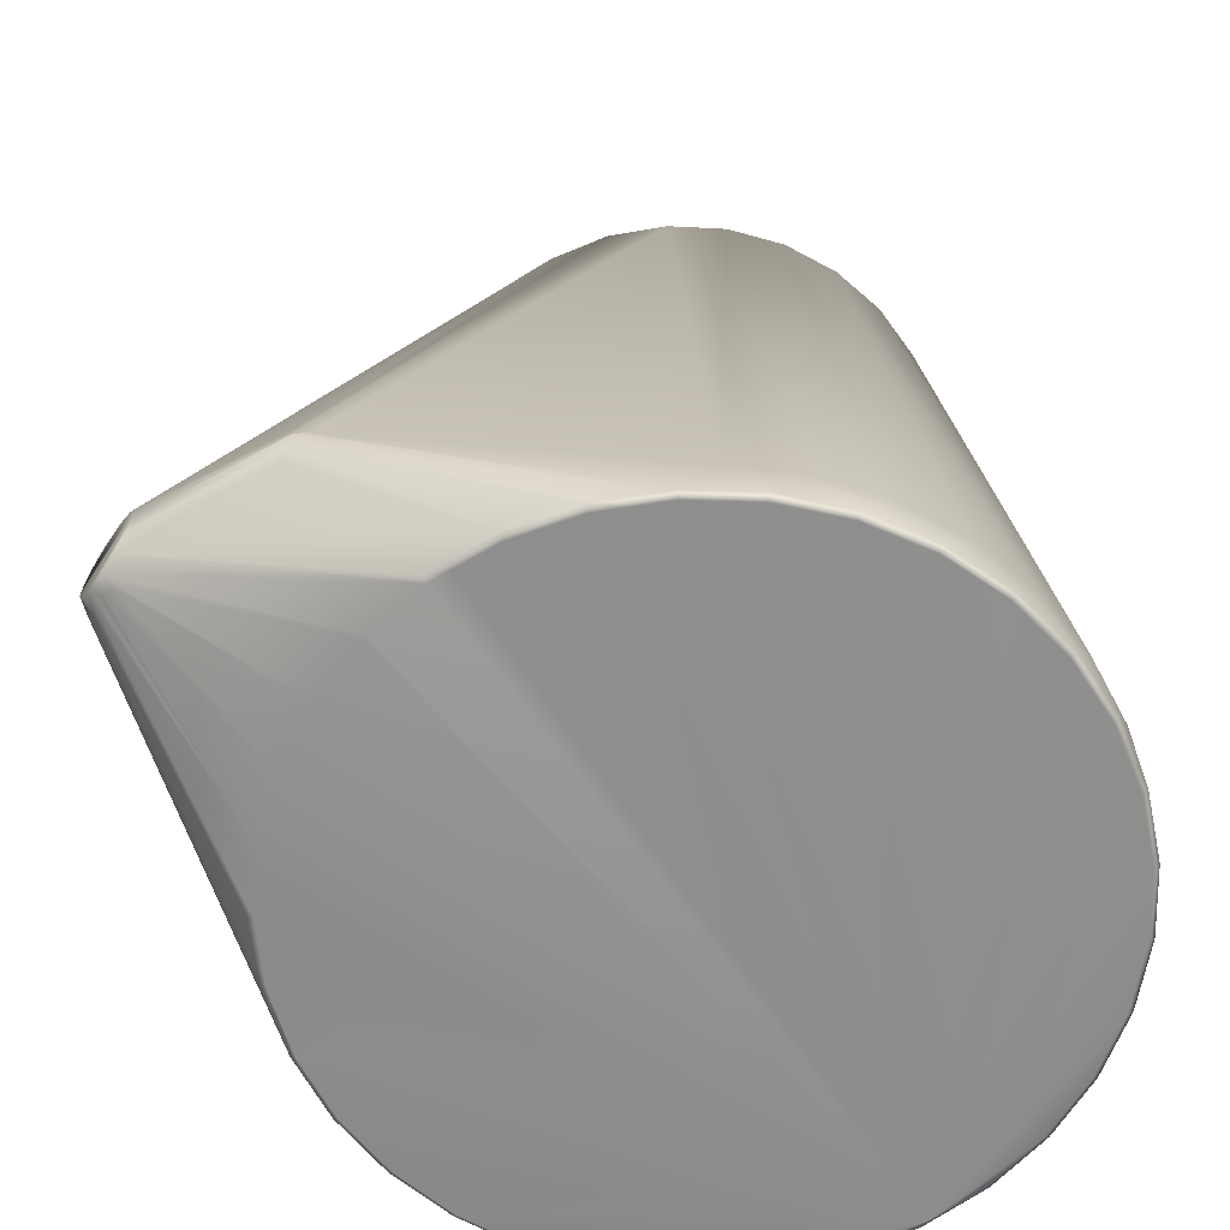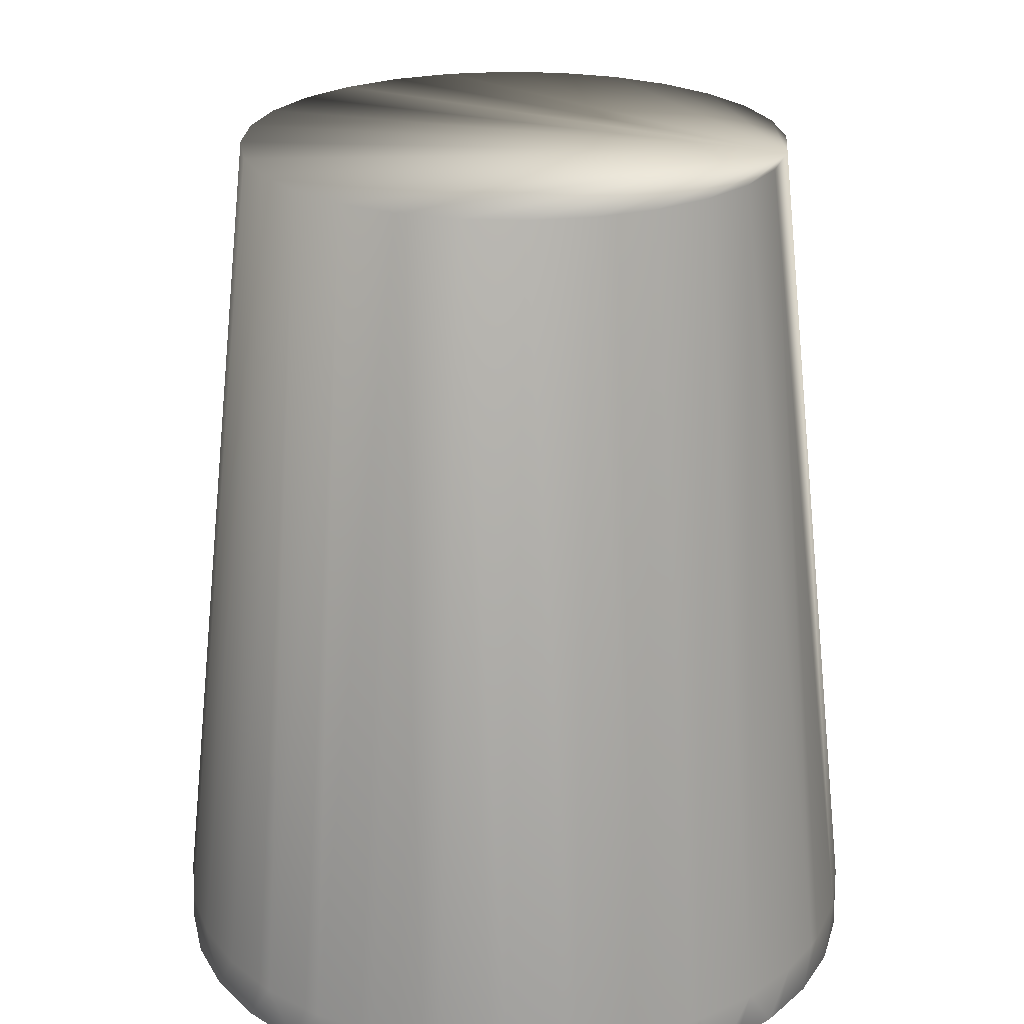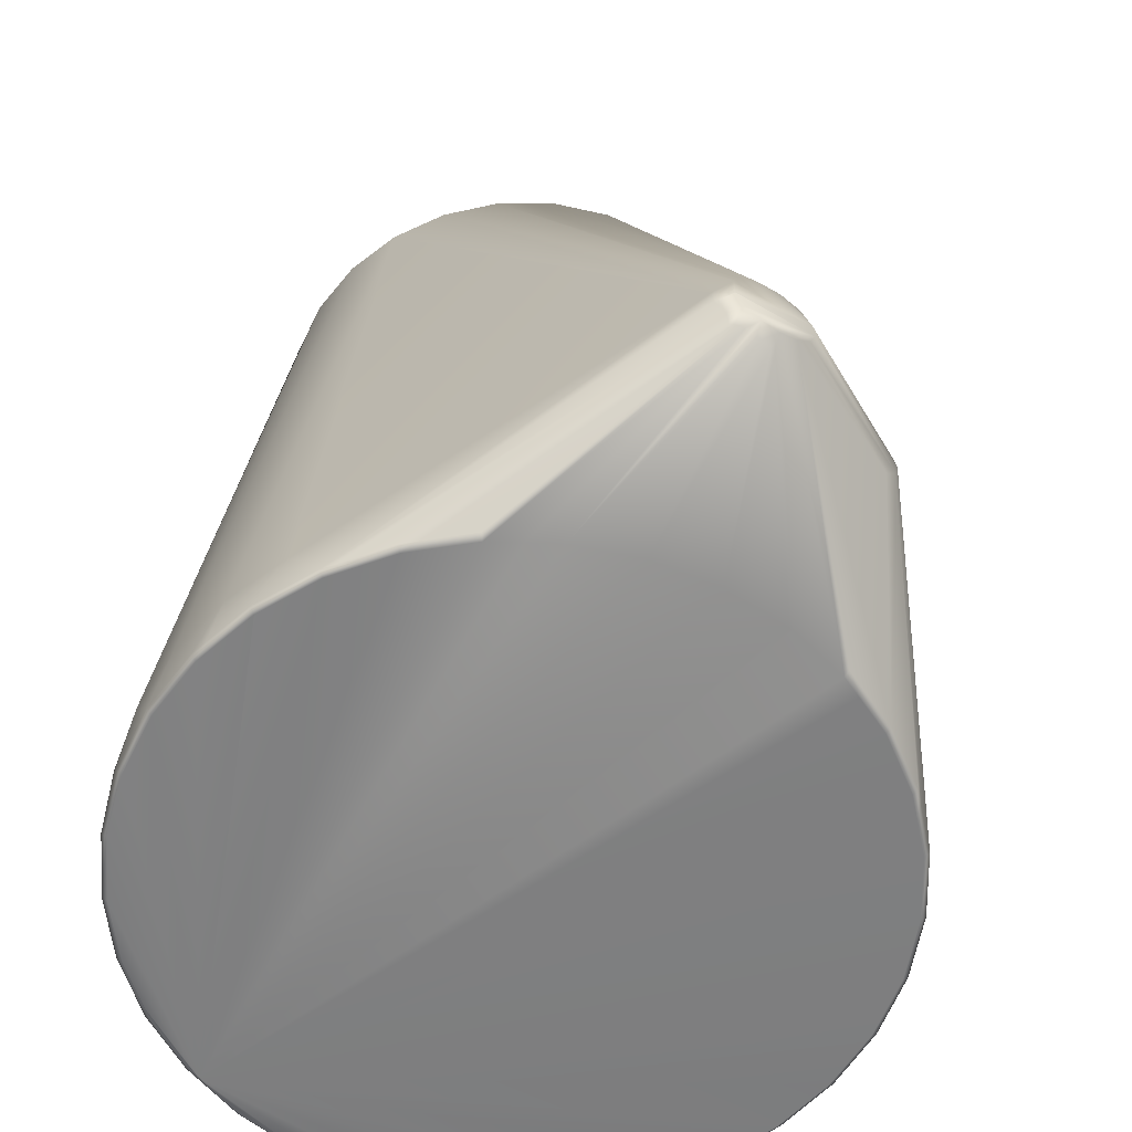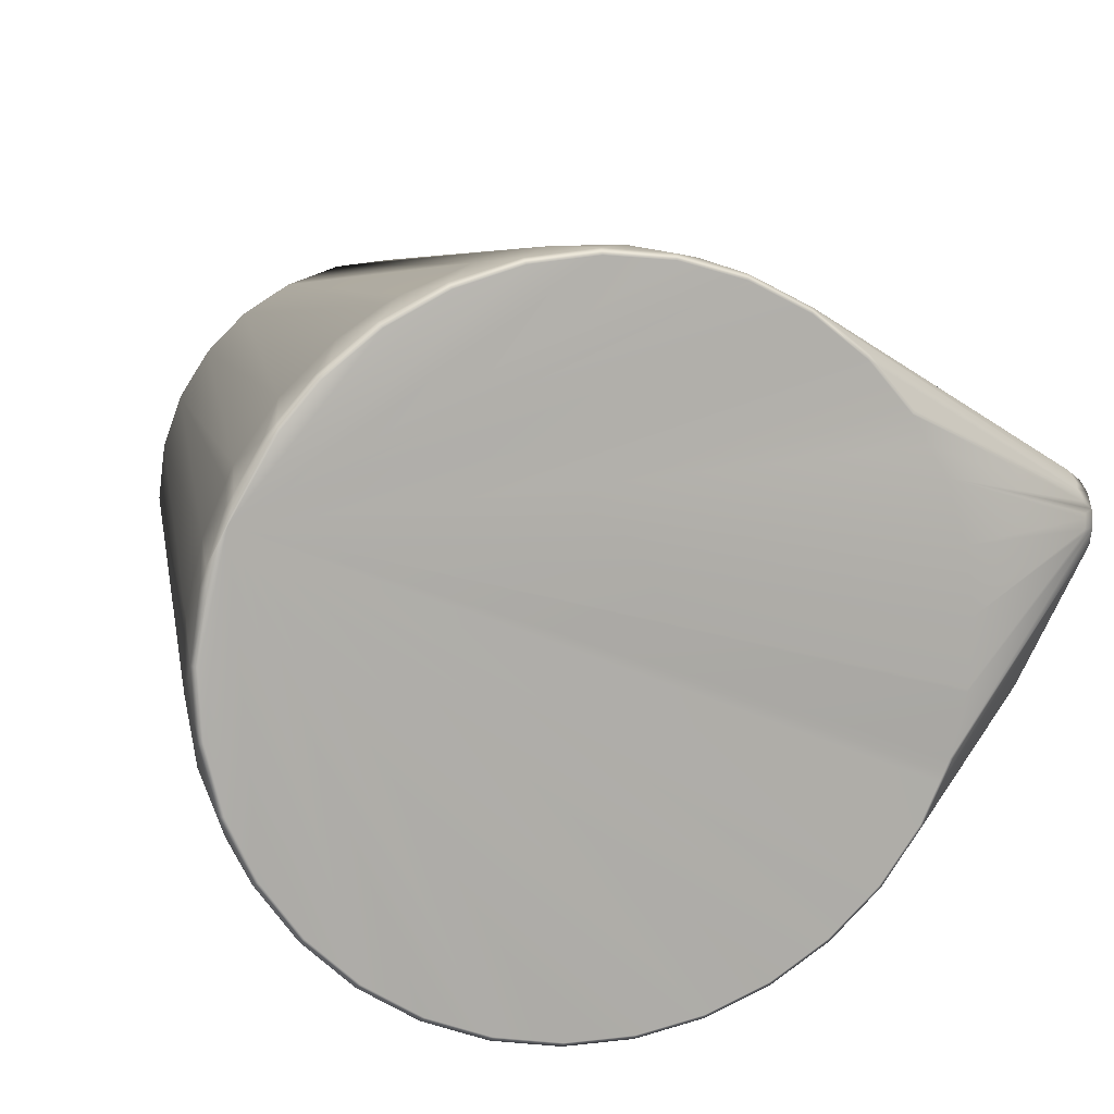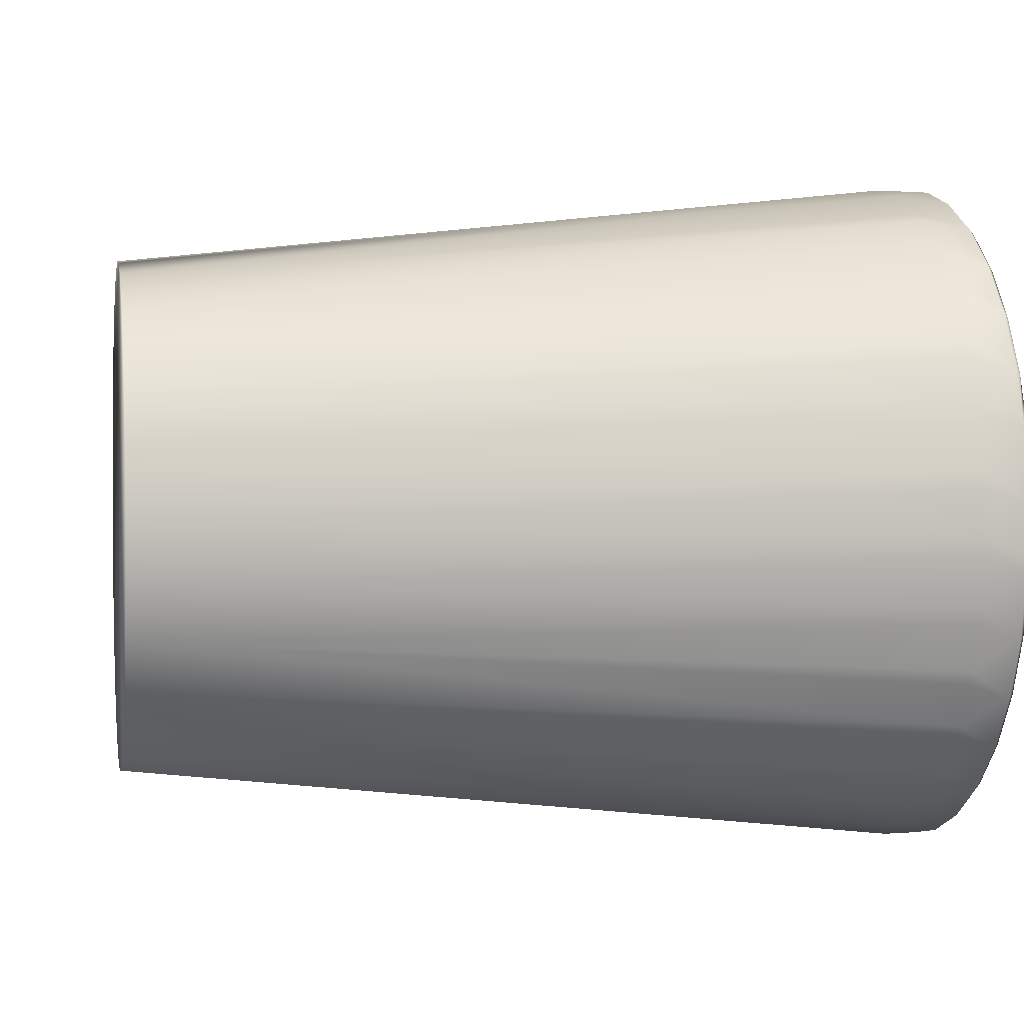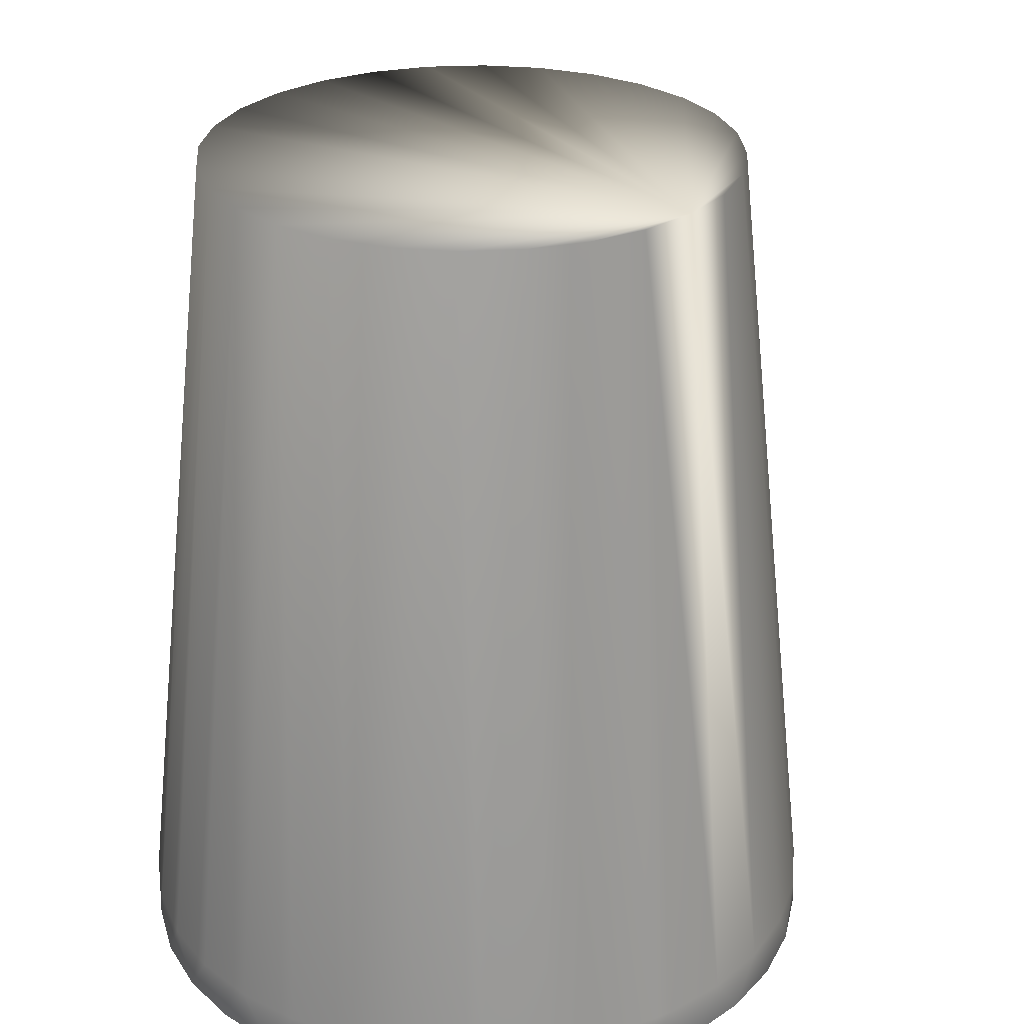
<metadata>
{"format":"obj","ext":"obj","renderer":"f3d","projection":"perspective","resolution":1024,"background":"white","views":[{"elev":-64.4,"azim":-34.5,"up":"+Z"},{"elev":23.8,"azim":88.4,"up":"+Z"},{"elev":-59.6,"azim":-121.7,"up":"+Z"},{"elev":11.6,"azim":164.3,"up":"+Y"},{"elev":1.6,"azim":79.5,"up":"+Y"},{"elev":27.5,"azim":118.3,"up":"+Z"}]}
</metadata>
<code>
v 0.04935 -0.0388 0.008999
v 0.0476 -0.04126 0.001
v 0.04346 -0.04559 0.008999
v 0.05131 -0.03653 0.008999
v -0.01191 -0.06185 0.008999
v -0.005987 -0.0627 0.001
v 0 -0.063 0.008999
v 0.04299 -0.02019 0.1548
v 0.06024 -0.01767 0.008999
v 0.0573 -0.02616 0.008999
v 0.06122 -0.01485 0.008999
v -0.03684 -0.02997 0.1548
v -0.04259 -0.02102 0.1548
v -0.08043 -0.01692 0.02955
v -0.0462 -0.01101 0.1548
v -0.09231 0.01082 0.03394
v -0.0475 -0.0004556 0.1548
v -0.09231 0.005679 0.0291
v -0.08043 -0.0176 0.027
v -0.08043 -0.01692 0.02445
v -0.09231 0.005433 0.02572
v 0.04112 -0.04743 0.008999
v 0.02997 -0.03684 0.1548
v 0.03405 -0.053 0.008999
v -0.03405 -0.053 0.008999
v -0.02019 -0.04299 0.1548
v -0.02925 -0.03742 0.1548
v -0.07871 -0.01894 0.0271
v 0.005987 0.0627 0.008999
v -0.005987 0.0627 0.008999
v -0.0004556 0.0475 0.1548
v 0.0625 -0.005957 0.008999
v 0.06235 -0.008954 0.001
v 0.06292 -0.002997 0.008999
v 0.03742 -0.02925 0.1548
v 0.02886 -0.05599 0.001
v 0.02341 -0.05849 0.008999
v 0.01774 -0.06045 0.001
v 0.005987 -0.0627 0.001
v 0.05581 -0.02875 0.008999
v 0.0464 -0.01012 0.1548
v 0.0475 0.0004556 0.1548
v 0.02102 -0.04259 0.1548
v 0.01101 -0.0462 0.1548
v 0.0004556 -0.0475 0.1548
v -0.09231 0.007611 0.0322
v -0.04299 0.02019 0.1548
v -0.09231 0.0176 0.03199
v -0.03742 0.02925 0.1548
v -0.09231 0.01447 0.03386
v -0.08043 -0.0176 0.0271
v 0.05455 0.03149 0.008999
v 0.03684 0.02997 0.1548
v 0.0476 0.04126 0.008999
v 0.04259 0.02102 0.1548
v 0.05455 -0.0315 0.001
v -0.02341 -0.05849 0.008999
v -0.03894 -0.04952 0.001
v 0.05953 -0.0206 0.001
v 0.06136 -0.008819 -0
v 0.05858 -0.02028 -0
v 0.03894 -0.04952 0.001
v 0.04685 -0.04059 -0
v 0.02841 -0.05511 -0
v 0.01191 -0.06185 0.008999
v -0.01012 -0.0464 0.1548
v -0.01478 -0.06101 0.008999
v -0.0464 0.01012 0.1548
v -0.09231 0.005623 0.02891
v -0.09231 0.0194 0.02517
v -0.05953 -0.0206 0.001
v -0.05858 -0.02028 -0
v -0.05689 -0.02399 -0
v -0.05828 -0.02332 0.001
v 0.0625 0.005969 0.008999
v 0.06293 0.002997 0.001
v 0.06235 0.008954 0.008999
v -0.01191 0.06185 0.001
v -0.01774 0.06045 0.008999
v 0.0462 0.01101 0.1548
v 0.05953 0.0206 0.008999
v 0.01774 0.06045 0.008999
v 0.01191 0.06185 0.001
v 0.05369 -0.03099 -0
v -0.01774 -0.06045 0.001
v -0.005889 -0.06172 -0
v -0.01101 0.0462 0.1548
v -0.02102 0.04259 0.1548
v -0.06192 0.002948 -0
v -0.09007 0.01224 0.01814
v -0.06024 0.01462 -0
v 0.06192 0.002948 -0
v 0.06103 0.009139 -0
v 0.0625 -0.005969 0.001
v 0.005889 -0.06172 -0
v 0.03831 -0.04873 -0
v -0.09231 0.0194 0.02882
v -0.02997 0.03684 0.1548
v 0.02925 0.03742 0.1548
v 0.0558 0.02877 0.008999
v 0.05639 0.02575 -0
v 0.05581 0.02875 0.001
v 0.0505 0.03595 -0
v 0.06122 0.01485 0.001
v -0.01478 0.06101 0.001
v -0.01173 0.06088 -0
v -0.02341 0.05849 0.001
v -0.02886 0.05599 0.008999
v -0.03405 0.053 0.001
v 0.01012 0.0464 0.1548
v 0.02019 0.04299 0.1548
v -0.04545 -0.04332 0.001
v -0.0476 -0.04126 0.001
v -0.05455 -0.03149 0.001
v -0.08043 -0.01505 0.02258
v -0.02841 -0.05511 -0
v -0.03831 -0.04873 -0
v 0 0.063 0.001
v 0.01173 0.06088 -0
v -0.04277 0.04487 -0
v -0.03351 0.05215 -0
v -0.05131 0.03653 0.001
v -0.0505 0.03595 -0
v -0.09013 0.0176 0.01983
v -0.09042 0.01402 0.0187
v -0.05639 0.02575 -0
v -0.09231 0.0121 0.01978
v -0.09033 0.01674 0.01956
v -0.06122 -0.009448 -0
v -0.08961 0.01136 0.01786
v -0.06136 -0.008819 -0
v -0.09231 0.009033 0.02065
v 0.01746 -0.05948 -0
v -0.08985 0.02155 0.02732
v 0.03351 0.05215 -0
v 0.03405 0.053 0.001
v 0.02304 0.05755 -0
v 0.04277 0.04487 -0
v 0.03149 0.05455 0.008999
v 0.06024 0.01462 -0
v 0.0573 0.02616 0.001
v -0.02242 0.05773 -0
v -0.02304 0.05755 -0
v -0.02315 0.0575 -0
v -0.05369 -0.03099 -0
v -0.04685 -0.04059 -0
v -0.04319 -0.04409 -0
v -0.01746 -0.05948 -0
v -0.02886 -0.05599 0.001
v 0 0.06199 -0
v -0.0364 0.05115 0.001
v -0.04346 0.04559 0.001
v -0.09009 0.01965 0.0218
v -0.04542 0.04333 0.001
v -0.05344 0.03086 -0
v -0.09231 0.01524 0.02033
v -0.09231 0.01783 0.02219
v -0.08971 0.01154 0.01792
v -0.09231 0.006651 0.02277
v -0.09231 0.01935 0.025
v -0.08986 0.01829 0.02005
v -0.08961 0.02171 0.02718
v 0.04916 0.03751 -0
v 0.04935 0.0388 0.001
v 0.04346 0.04559 0.001
v 0.05131 0.03653 0.001
v 0.02886 0.05599 0.008999
v 0.06024 0.01767 0.001
v 0.05703 0.0239 -0
v -0.09045 0.01482 0.01895
v -0.08943 0.01889 0.02024
v -0.08968 0.02135 0.02461
v 0.04112 0.04743 0.001
v 0.02341 0.05849 0.001
v -0.09009 0.021 0.02456
v 0.03894 0.04952 0.008999
f 2 1 3
f 4 1 2
f 5 6 7
f 9 8 10
f 8 9 11
f 12 13 14
f 16 15 17
f 13 18 14
f 20 19 21
f 23 22 3
f 24 22 23
f 25 26 27
f 28 25 27
f 29 30 31
f 33 32 11
f 32 33 34
f 35 1 4
f 8 35 4
f 35 23 3
f 1 35 3
f 36 24 37
f 38 36 37
f 6 39 7
f 8 40 10
f 40 8 4
f 41 8 11
f 32 41 11
f 41 34 42
f 41 32 34
f 43 44 37
f 24 43 37
f 43 24 23
f 45 5 7
f 15 46 13
f 46 18 13
f 46 15 16
f 48 47 49
f 50 16 17
f 19 51 21
f 51 12 14
f 12 51 27
f 51 28 27
f 51 19 28
f 53 52 54
f 55 52 53
f 40 56 10
f 56 4 2
f 56 40 4
f 25 57 26
f 19 58 28
f 58 25 28
f 58 19 20
f 59 33 11
f 9 59 11
f 59 9 10
f 56 59 10
f 60 59 61
f 59 60 33
f 36 62 24
f 62 22 24
f 62 63 2
f 62 2 3
f 22 62 3
f 64 36 38
f 64 62 36
f 65 39 38
f 65 38 37
f 44 65 37
f 39 65 7
f 45 65 44
f 65 45 7
f 45 66 5
f 5 66 67
f 66 57 67
f 57 66 26
f 68 50 17
f 68 47 48
f 50 68 48
f 18 69 14
f 69 51 14
f 51 69 21
f 46 69 18
f 69 46 16
f 50 69 16
f 69 50 48
f 69 70 21
f 71 72 73
f 74 71 73
f 75 34 76
f 77 75 76
f 34 75 42
f 75 77 42
f 78 79 30
f 77 80 42
f 80 77 81
f 55 80 81
f 82 83 29
f 63 84 2
f 84 56 2
f 59 84 61
f 84 59 56
f 6 85 86
f 57 85 67
f 85 5 67
f 5 85 6
f 88 87 79
f 30 87 31
f 79 87 30
f 89 90 91
f 92 93 76
f 60 92 76
f 94 60 76
f 60 94 33
f 34 94 76
f 33 94 34
f 39 95 38
f 62 96 63
f 64 96 62
f 97 69 48
f 69 97 70
f 98 97 49
f 97 48 49
f 99 53 54
f 100 55 81
f 55 100 52
f 102 101 103
f 104 77 76
f 77 104 81
f 105 78 106
f 107 105 106
f 78 105 79
f 105 107 79
f 108 107 109
f 108 88 79
f 107 108 79
f 110 29 31
f 110 82 29
f 82 110 111
f 112 58 20
f 113 112 20
f 114 74 73
f 115 114 20
f 114 113 20
f 117 116 58
f 78 118 106
f 119 118 83
f 83 118 29
f 29 118 30
f 118 78 30
f 121 120 109
f 122 123 124
f 122 120 123
f 125 126 91
f 90 125 91
f 127 125 90
f 123 128 124
f 127 129 72
f 130 89 131
f 129 130 131
f 130 129 127
f 71 132 72
f 132 127 72
f 132 71 74
f 114 132 74
f 132 114 115
f 127 132 21
f 133 64 38
f 95 133 38
f 134 98 88
f 134 97 98
f 97 134 70
f 136 135 137
f 138 135 136
f 99 139 111
f 93 140 76
f 140 104 76
f 141 101 102
f 141 100 81
f 141 102 52
f 100 141 52
f 142 107 106
f 142 143 107
f 144 121 109
f 107 144 109
f 143 144 107
f 145 114 73
f 114 145 113
f 145 146 113
f 147 112 113
f 146 147 113
f 112 147 58
f 147 117 58
f 85 148 86
f 116 148 85
f 149 85 57
f 149 116 85
f 149 57 25
f 58 149 25
f 116 149 58
f 118 150 106
f 150 118 119
f 120 151 109
f 151 120 152
f 151 153 109
f 153 151 152
f 120 154 152
f 122 154 120
f 155 128 123
f 128 155 126
f 156 128 126
f 156 125 127
f 156 127 21
f 157 156 21
f 128 156 124
f 158 127 90
f 158 130 127
f 89 158 90
f 130 158 89
f 159 20 21
f 132 159 21
f 159 115 20
f 159 132 115
f 157 160 153
f 70 160 21
f 160 157 21
f 154 161 152
f 161 156 157
f 161 154 122
f 156 161 124
f 161 122 124
f 108 162 88
f 162 134 88
f 162 108 109
f 163 164 103
f 164 163 138
f 164 165 54
f 165 164 138
f 166 102 103
f 164 166 103
f 102 166 52
f 52 166 54
f 166 164 54
f 167 82 111
f 139 167 111
f 167 139 136
f 141 168 101
f 168 169 101
f 104 168 81
f 168 141 81
f 169 168 140
f 140 168 104
f 125 170 126
f 170 156 126
f 156 170 125
f 171 157 153
f 171 161 157
f 171 153 152
f 161 171 152
f 134 172 70
f 162 172 134
f 172 160 70
f 172 162 109
f 153 172 109
f 173 138 136
f 173 165 138
f 174 136 137
f 174 167 136
f 167 174 82
f 82 174 83
f 119 174 137
f 174 119 83
f 160 175 153
f 175 172 153
f 172 175 160
f 173 176 165
f 165 176 54
f 139 176 136
f 176 173 136
f 176 99 54
f 176 139 99
f 95 6 86
f 95 39 6
f 80 110 42
f 15 110 17
f 110 43 23
f 26 110 27
f 35 110 23
f 110 12 27
f 66 110 26
f 110 41 42
f 99 110 53
f 12 110 13
f 110 15 13
f 110 68 17
f 110 35 8
f 41 110 8
f 43 110 44
f 110 45 44
f 47 110 49
f 110 55 53
f 110 98 49
f 87 110 31
f 110 66 45
f 68 110 47
f 110 80 55
f 110 87 88
f 98 110 88
f 110 99 111
f 135 169 137
f 126 169 91
f 169 84 63
f 72 169 73
f 169 119 137
f 169 89 91
f 133 169 64
f 92 169 93
f 169 120 121
f 96 169 63
f 144 169 121
f 147 169 117
f 169 60 61
f 169 95 86
f 84 169 61
f 169 142 106
f 148 169 86
f 89 169 131
f 150 169 106
f 169 92 60
f 169 129 131
f 169 96 64
f 169 155 123
f 101 169 103
f 169 140 93
f 169 145 73
f 169 116 117
f 120 169 123
f 129 169 72
f 169 133 95
f 169 135 138
f 169 163 103
f 142 169 143
f 169 144 143
f 145 169 146
f 169 147 146
f 169 148 116
f 169 150 119
f 155 169 126
f 163 169 138

</code>
